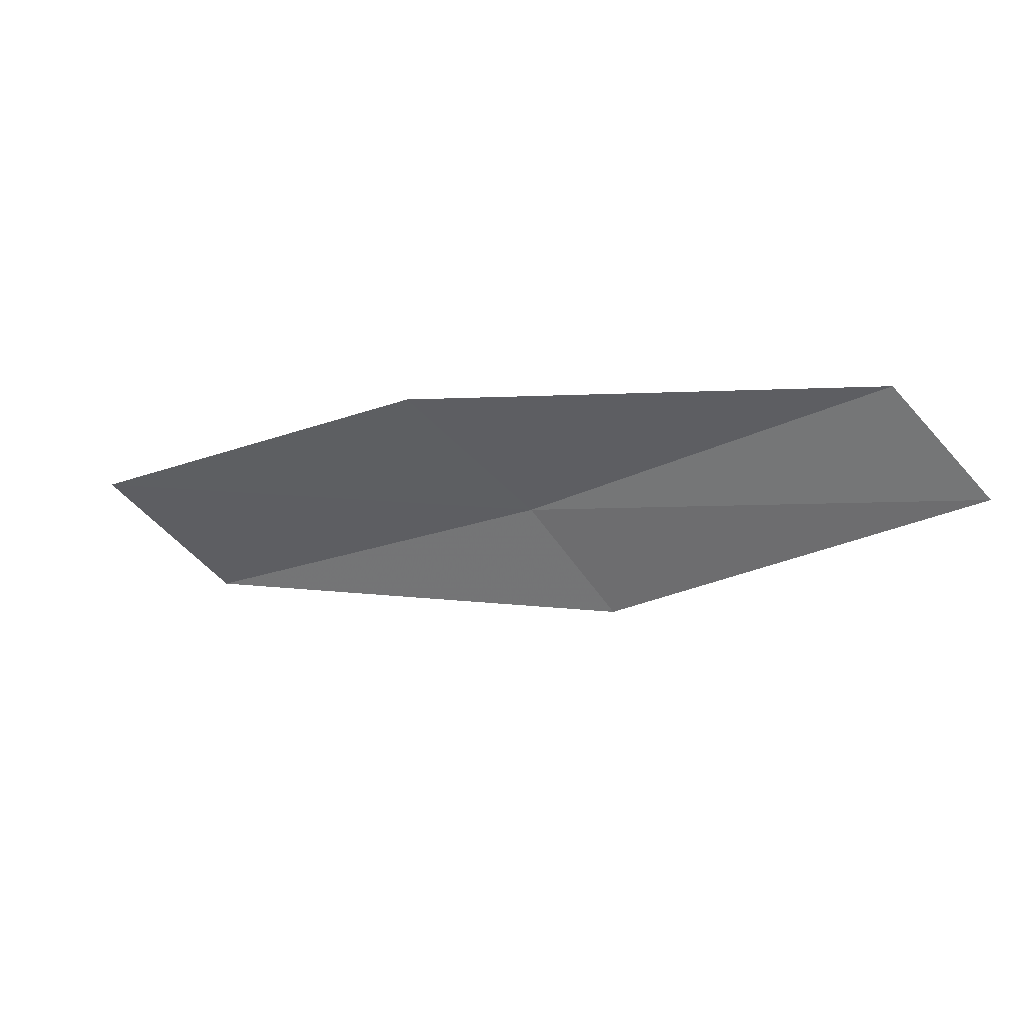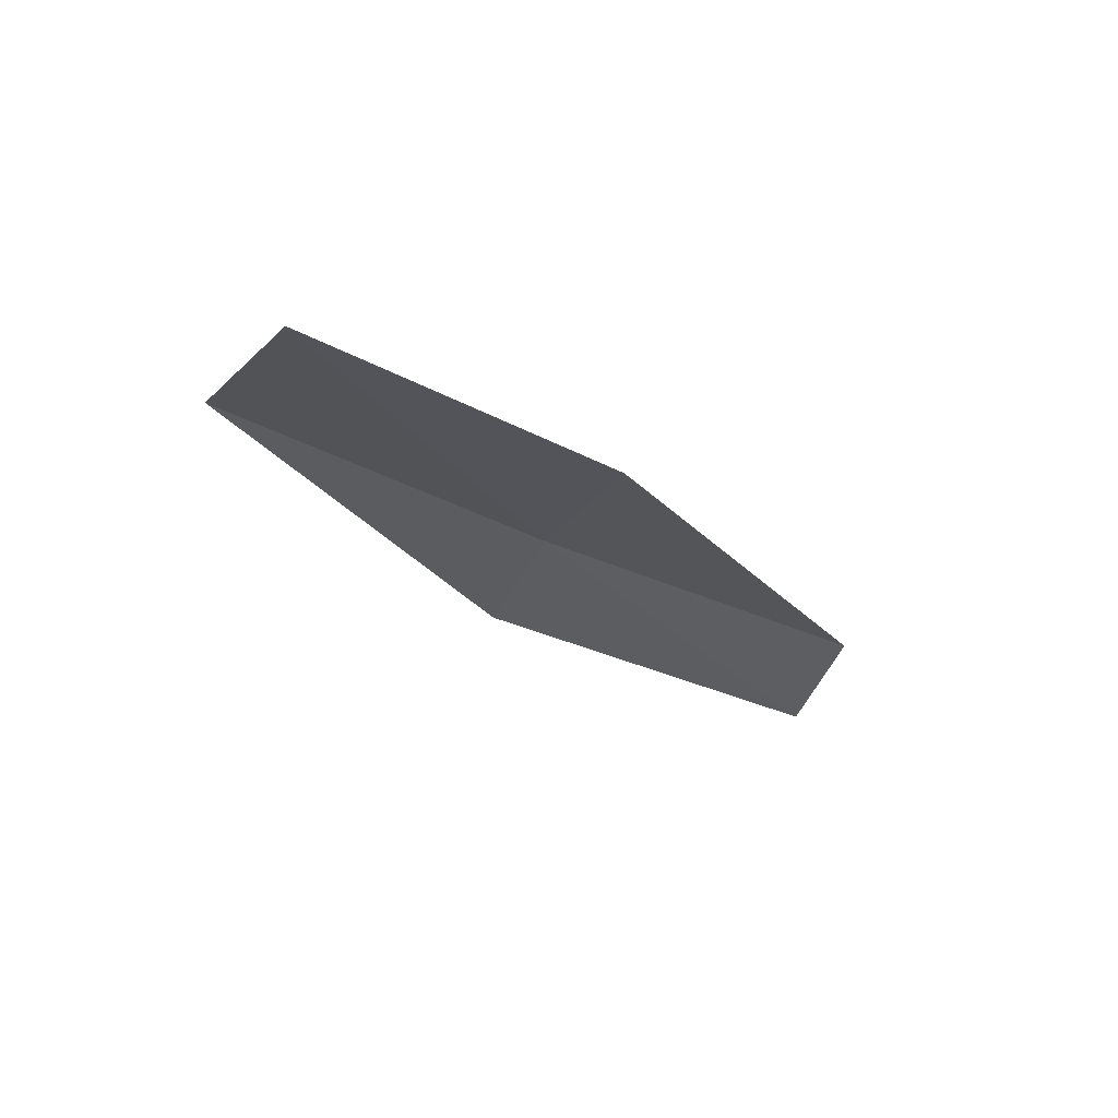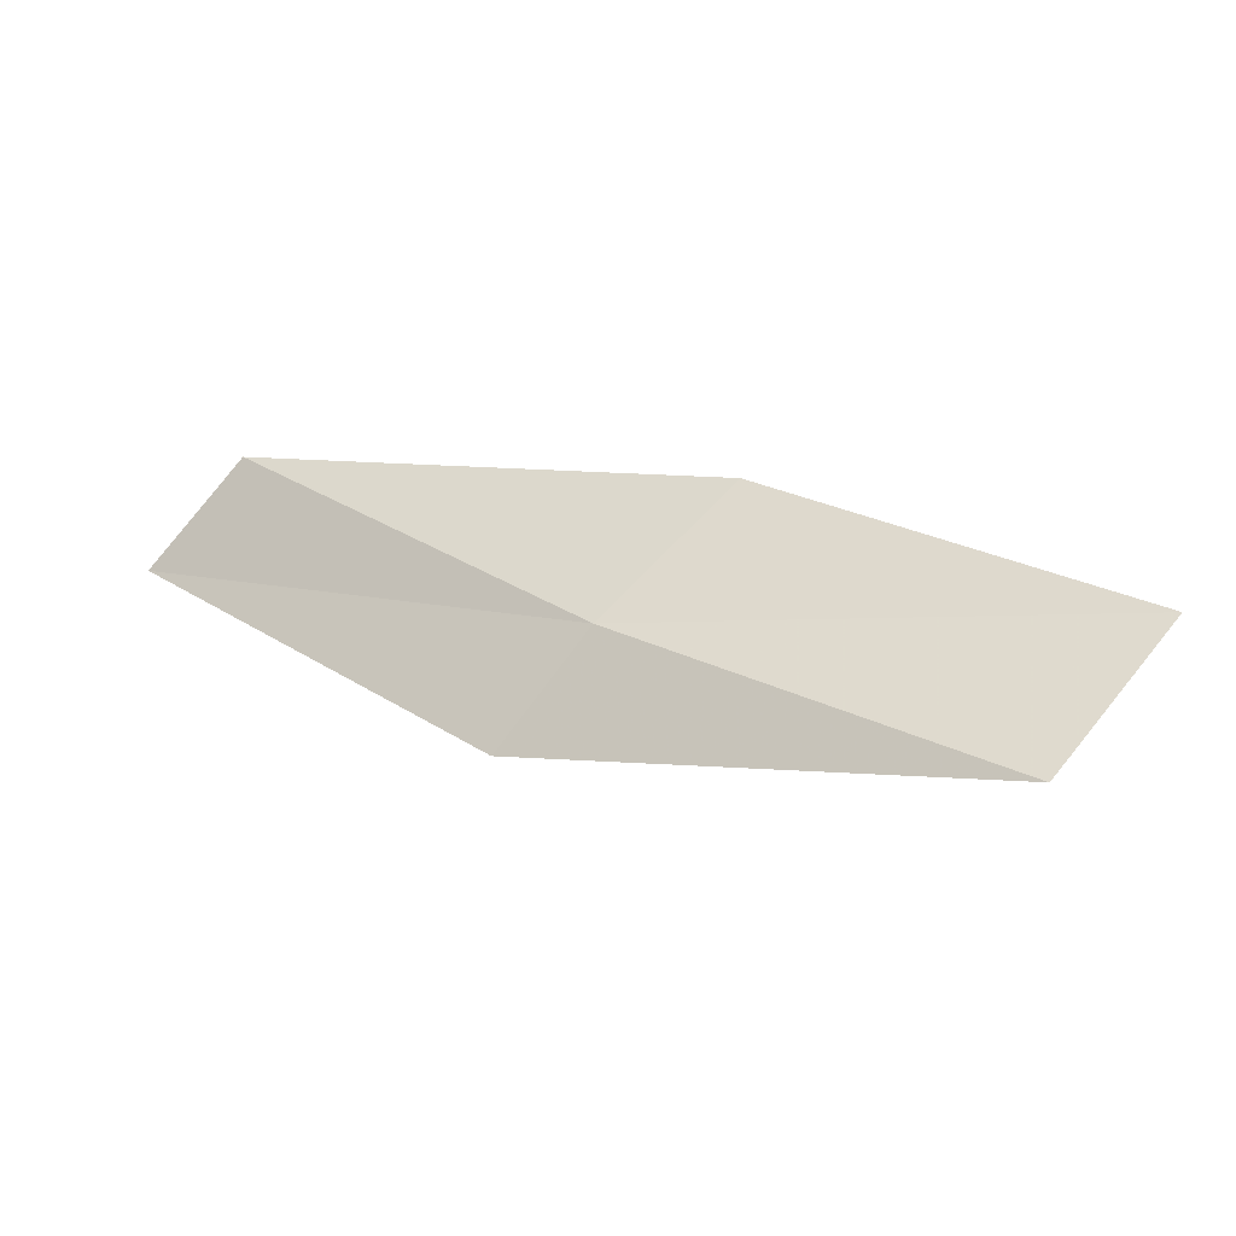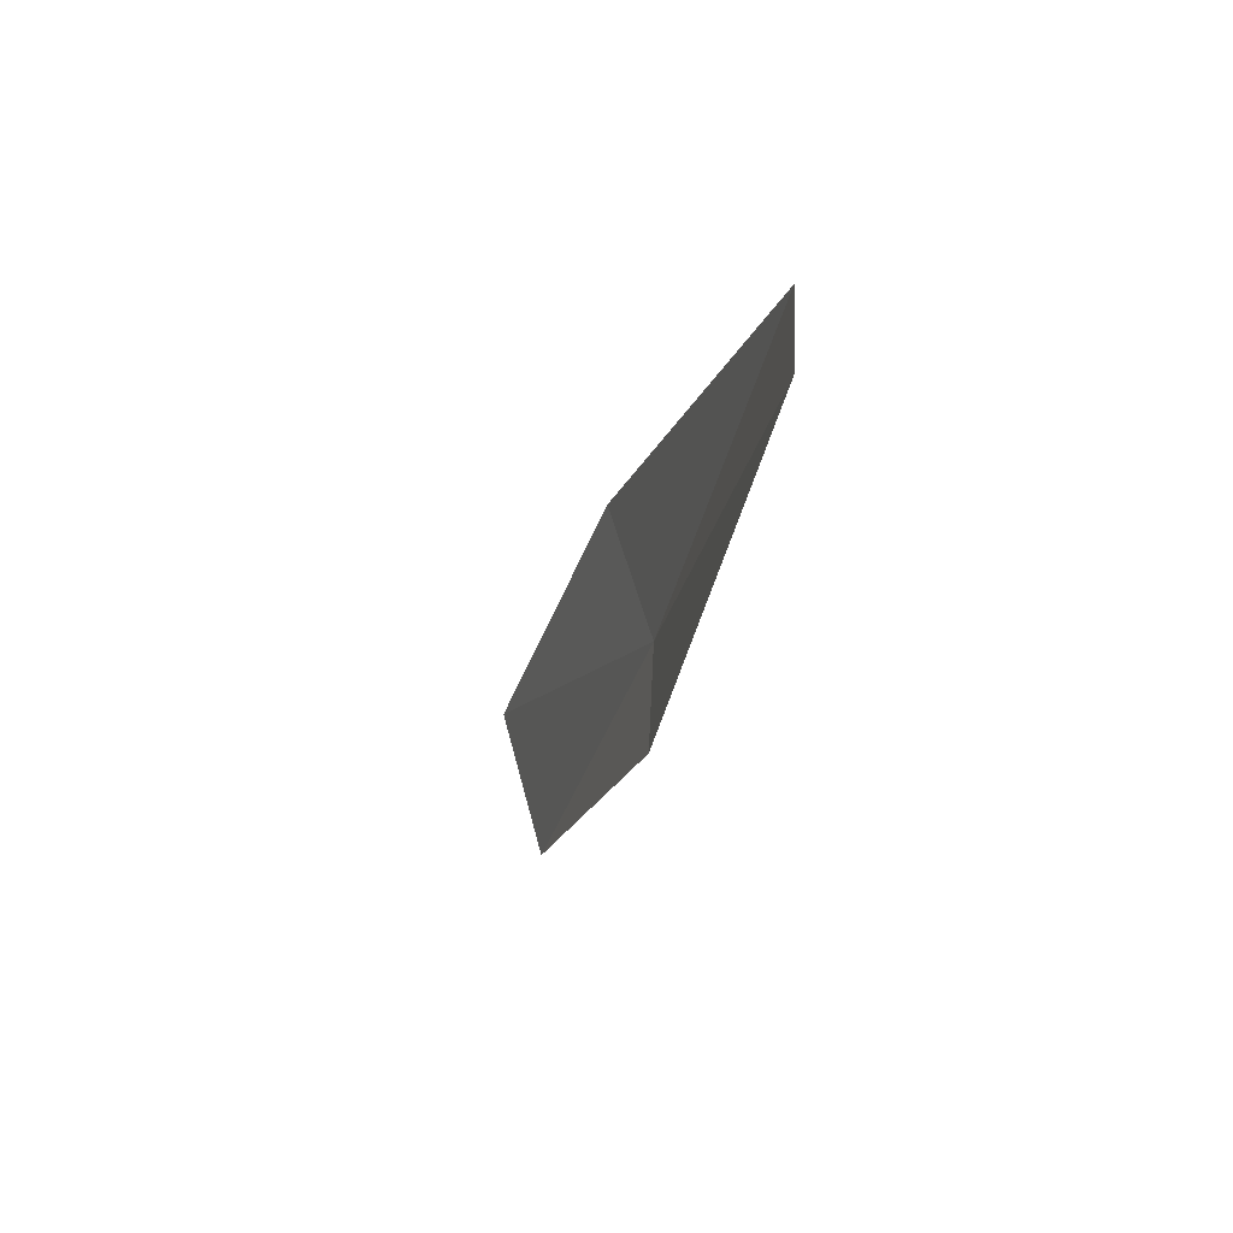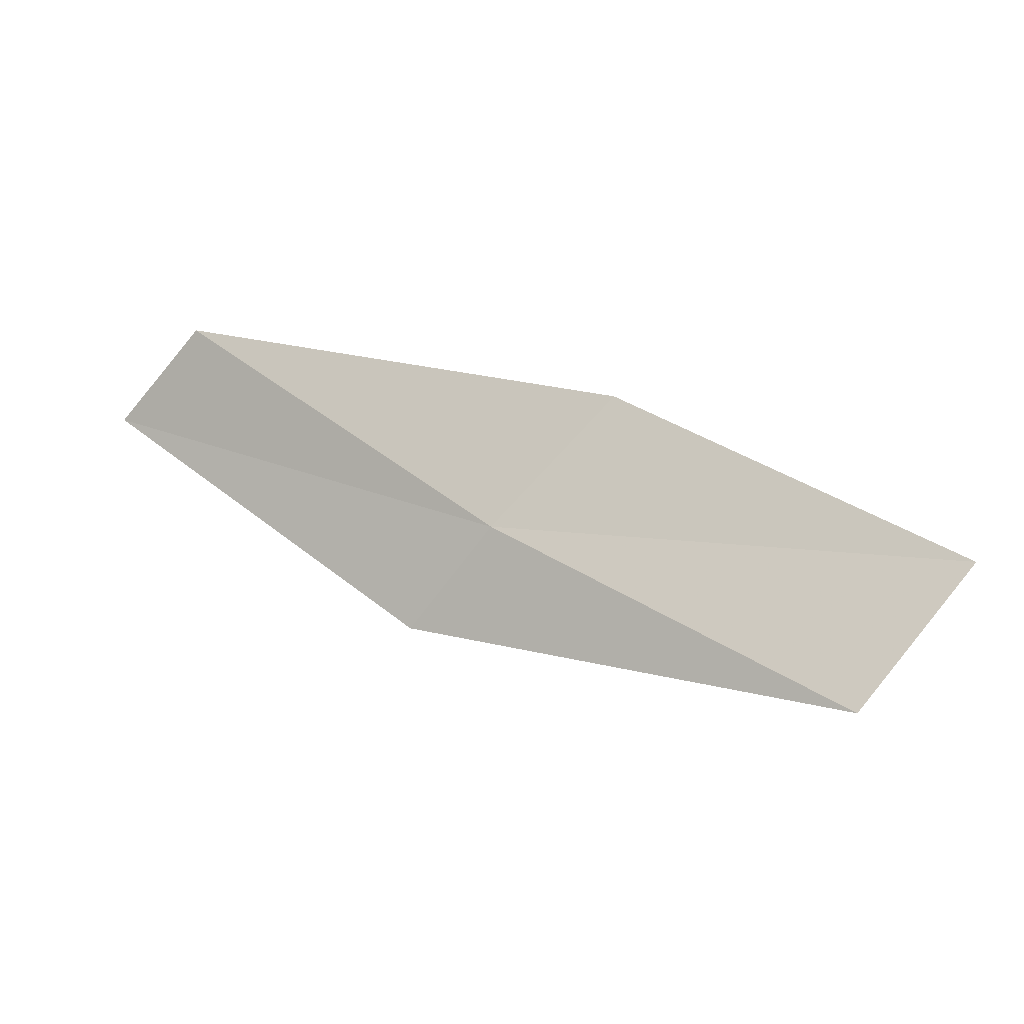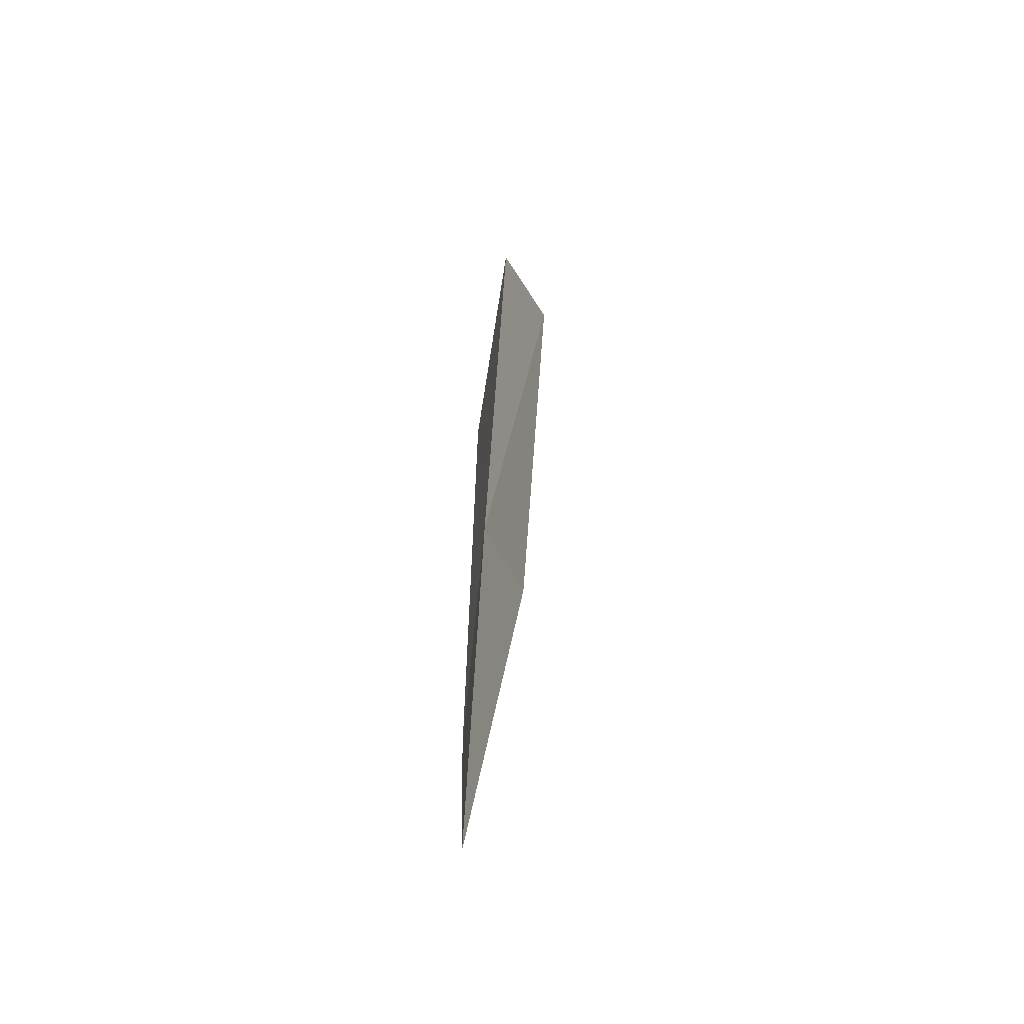
<metadata>
{"format":"obj","ext":"obj","renderer":"f3d","projection":"perspective","resolution":1024,"background":"white","views":[{"elev":44.6,"azim":-172.2,"up":"+Y"},{"elev":-18.6,"azim":108.8,"up":"+Z"},{"elev":-33.1,"azim":9.2,"up":"+Y"},{"elev":-1.8,"azim":-113.6,"up":"+Y"},{"elev":-14.3,"azim":10.8,"up":"+Y"},{"elev":12.8,"azim":86.1,"up":"+Y"}]}
</metadata>
<code>
v -14.34 -14.12 18.98
v -16.03 -12.89 18.76
v -16.53 -13.29 18.49
v -14.81 -14.58 18.74
v -13.7 -13.49 19.04
v -12.57 -15.14 19.18
v -11.99 -14.45 19.2
f 1 3 2
f 1 4 3
f 1 2 5
f 1 6 4
f 1 5 7
f 1 7 6

</code>
